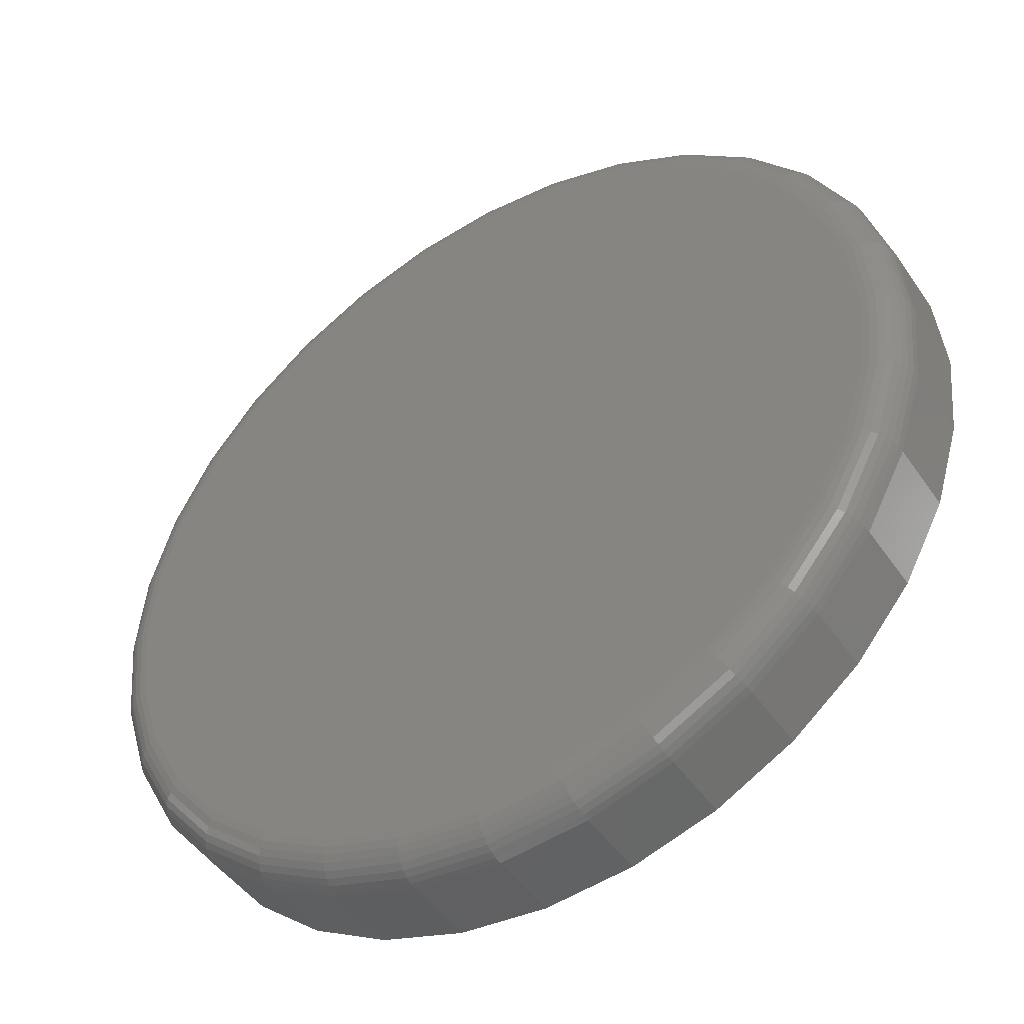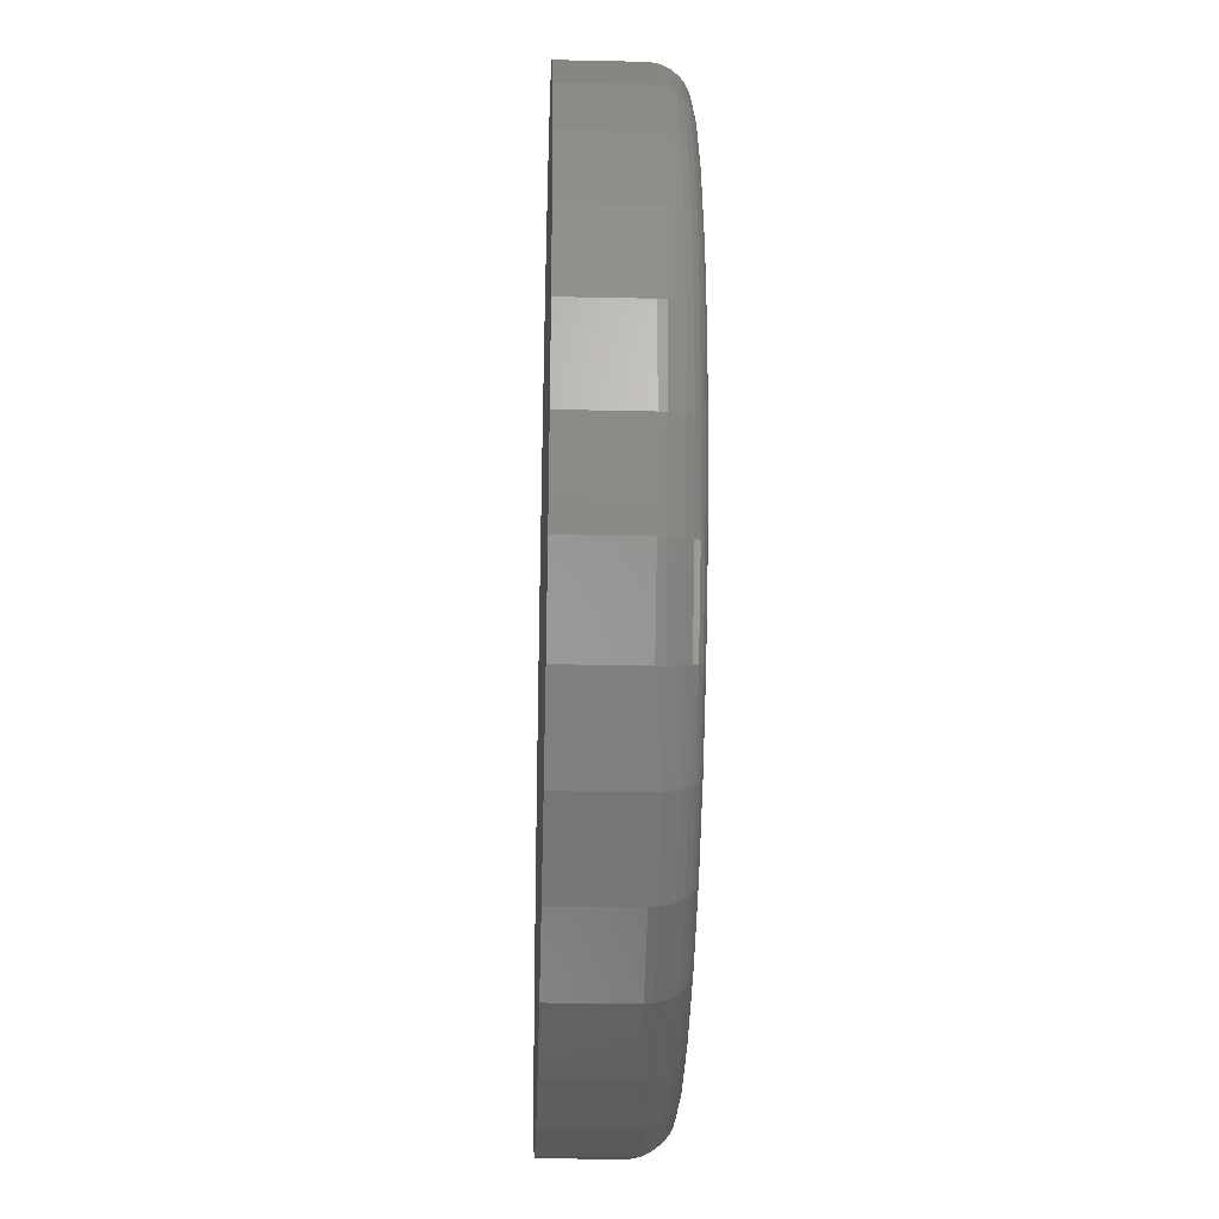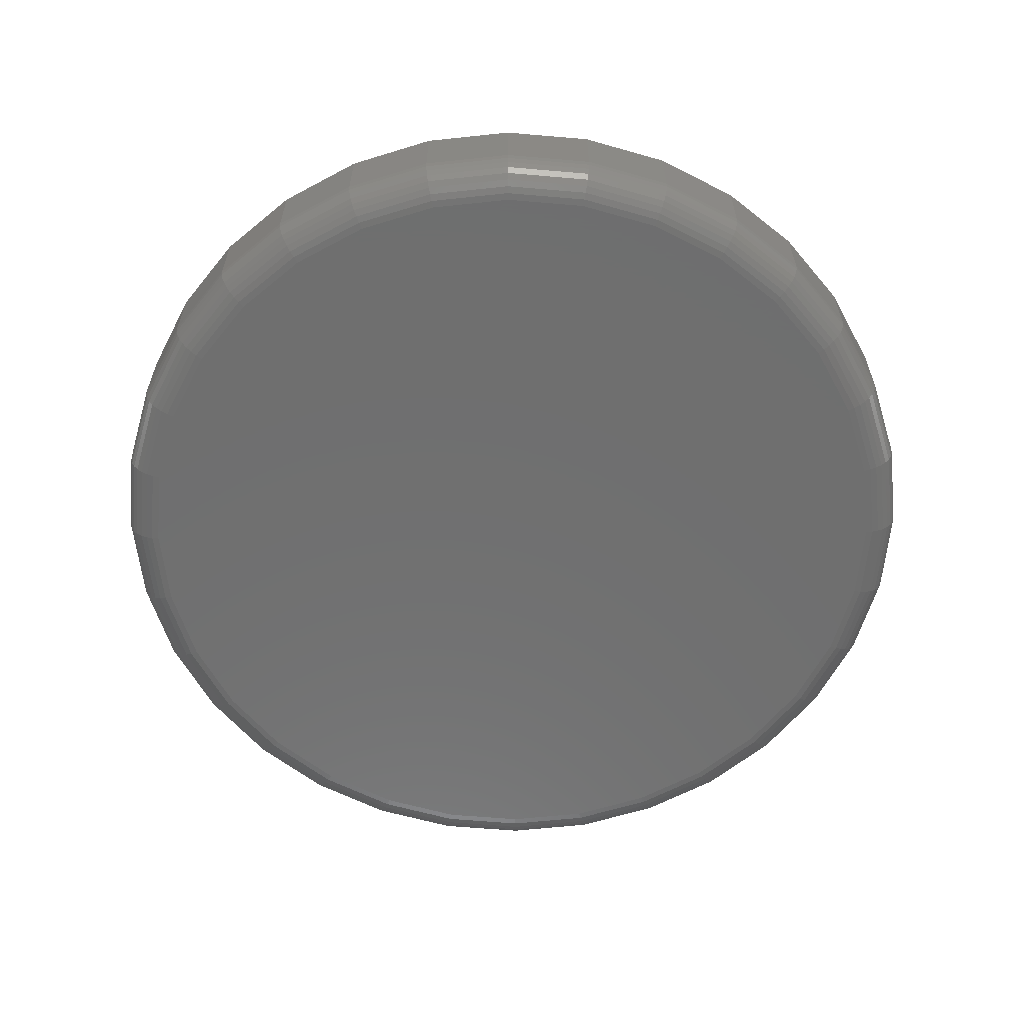
<metadata>
{"format":"stl","ext":"stl","renderer":"f3d","projection":"perspective","resolution":1024,"background":"white","views":[{"elev":-46.2,"azim":-147.6,"up":"+Y"},{"elev":-28.9,"azim":88.1,"up":"+Y"},{"elev":-61.0,"azim":45.6,"up":"+Z"}]}
</metadata>
<code>
# stl→obj: 320 verts, 636 faces
v 0.007895 0.6954 0
v 0.1436 0.682 0
v -0.1278 0.682 0
v 0.007895 -0.6954 0
v -0.1278 -0.682 0
v 0.1436 -0.682 0
v -0.2582 -0.6425 0
v 0.274 -0.6425 0
v -0.3784 -0.5782 0
v 0.3942 -0.5782 0
v -0.4838 -0.4917 0
v 0.4996 -0.4917 0
v -0.5703 -0.3863 0
v 0.5861 -0.3863 0
v -0.6346 -0.2661 0
v 0.6504 -0.2661 0
v -0.6741 -0.1357 0
v 0.6899 -0.1357 0
v -0.6875 -5.721e-16 0
v 0.7033 4.077e-16 0
v -0.6741 0.1357 0
v 0.6899 0.1357 0
v -0.6346 0.2661 0
v 0.6504 0.2661 0
v -0.5703 0.3863 0
v 0.5861 0.3863 0
v -0.4838 0.4917 0
v 0.4996 0.4917 0
v -0.3784 0.5782 0
v 0.3942 0.5782 0
v -0.2582 0.6425 0
v 0.274 0.6425 0
v 0.7658 -8.588e-16 0.0625
v 0.7658 0 0.1875
v 0.7512 -0.1479 0.0625
v 0.7512 -0.1479 0.1875
v 0.7081 -0.29 0.0625
v 0.7081 -0.29 0.1875
v 0.6381 -0.4211 0.0625
v 0.6381 -0.4211 0.1875
v 0.5438 -0.5359 0.0625
v 0.5438 -0.5359 0.1875
v 0.429 -0.6302 0.0625
v 0.429 -0.6302 0.1875
v 0.2979 -0.7002 0.0625
v 0.2979 -0.7002 0.1875
v 0.1558 -0.7433 0.0625
v 0.1558 -0.7433 0.1875
v 0.007895 -0.7579 0.0625
v 0.007895 -0.7579 0.1875
v -0.14 -0.7433 0.0625
v -0.14 -0.7433 0.1875
v -0.2821 -0.7002 0.0625
v -0.2821 -0.7002 0.1875
v -0.4132 -0.6302 0.0625
v -0.4132 -0.6302 0.1875
v -0.528 -0.5359 0.0625
v -0.528 -0.5359 0.1875
v -0.6223 -0.4211 0.0625
v -0.6223 -0.4211 0.1875
v -0.6923 -0.29 0.0625
v -0.6923 -0.29 0.1875
v -0.7354 -0.1479 0.0625
v -0.7354 -0.1479 0.1875
v -0.75 9.281e-17 0.0625
v -0.75 9.281e-17 0.1875
v -0.7354 0.1479 0.0625
v -0.7354 0.1479 0.1875
v -0.6923 0.29 0.0625
v -0.6923 0.29 0.1875
v -0.6223 0.4211 0.0625
v -0.6223 0.4211 0.1875
v -0.528 0.5359 0.0625
v -0.528 0.5359 0.1875
v -0.4132 0.6302 0.0625
v -0.4132 0.6302 0.1875
v -0.2821 0.7002 0.0625
v -0.2821 0.7002 0.1875
v -0.14 0.7433 0.0625
v -0.14 0.7433 0.1875
v 0.007895 0.7579 0.0625
v 0.007895 0.7579 0.1875
v 0.1558 0.7433 0.0625
v 0.1558 0.7433 0.1875
v 0.2979 0.7002 0.0625
v 0.2979 0.7002 0.1875
v 0.429 0.6302 0.0625
v 0.429 0.6302 0.1875
v 0.5438 0.5359 0.0625
v 0.5438 0.5359 0.1875
v 0.6381 0.4211 0.0625
v 0.6381 0.4211 0.1875
v 0.7081 0.29 0.0625
v 0.7081 0.29 0.1875
v 0.7512 0.1479 0.0625
v 0.7512 0.1479 0.1875
v 0.7646 0 0.05031
v 0.75 -0.1476 0.05031
v 0.761 0 0.03858
v 0.7466 -0.1469 0.03858
v 0.7553 0 0.02778
v 0.7409 -0.1458 0.02778
v 0.7475 0 0.01831
v 0.7333 -0.1443 0.01831
v 0.738 -5.551e-17 0.01053
v 0.724 -0.1424 0.01053
v 0.7272 0 0.004758
v 0.7134 -0.1403 0.004758
v 0.7155 0 0.001201
v 0.7019 -0.138 0.001201
v -0.7343 -0.1476 0.05031
v -0.7488 -7.216e-16 0.05031
v -0.7308 -0.1469 0.03858
v -0.7452 -7.216e-16 0.03858
v -0.7251 -0.1458 0.02778
v -0.7395 -6.661e-16 0.02778
v -0.7175 -0.1443 0.01831
v -0.7317 -6.661e-16 0.01831
v -0.7082 -0.1424 0.01053
v -0.7222 -6.661e-16 0.01053
v -0.6976 -0.1403 0.004758
v -0.7114 -6.661e-16 0.004758
v -0.6861 -0.138 0.001201
v -0.6997 -6.661e-16 0.001201
v -0.6912 -0.2896 0.05031
v -0.6879 -0.2882 0.03858
v -0.6826 -0.286 0.02778
v -0.6754 -0.283 0.01831
v -0.6666 -0.2794 0.01053
v -0.6567 -0.2753 0.004758
v -0.6458 -0.2708 0.001201
v -0.6213 -0.4204 0.05031
v -0.6183 -0.4184 0.03858
v -0.6135 -0.4152 0.02778
v -0.6071 -0.4109 0.01831
v -0.5992 -0.4056 0.01053
v -0.5902 -0.3996 0.004758
v -0.5804 -0.3931 0.001201
v -0.5272 -0.5351 0.05031
v -0.5247 -0.5325 0.03858
v -0.5206 -0.5285 0.02778
v -0.5151 -0.523 0.01831
v -0.5084 -0.5163 0.01053
v -0.5007 -0.5086 0.004758
v -0.4924 -0.5003 0.001201
v -0.4125 -0.6292 0.05031
v -0.4105 -0.6262 0.03858
v -0.4073 -0.6214 0.02778
v -0.403 -0.6149 0.01831
v -0.3977 -0.6071 0.01053
v -0.3917 -0.5981 0.004758
v -0.3852 -0.5883 0.001201
v -0.2817 -0.6991 0.05031
v -0.2803 -0.6958 0.03858
v -0.2781 -0.6905 0.02778
v -0.2751 -0.6833 0.01831
v -0.2715 -0.6745 0.01053
v -0.2674 -0.6646 0.004758
v -0.2629 -0.6537 0.001201
v -0.1397 -0.7422 0.05031
v -0.139 -0.7387 0.03858
v -0.1379 -0.733 0.02778
v -0.1364 -0.7254 0.01831
v -0.1345 -0.7161 0.01053
v -0.1324 -0.7055 0.004758
v -0.1301 -0.694 0.001201
v 0.007895 -0.7567 0.05031
v 0.007895 -0.7531 0.03858
v 0.007895 -0.7474 0.02778
v 0.007895 -0.7396 0.01831
v 0.007895 -0.7301 0.01053
v 0.007895 -0.7193 0.004758
v 0.007895 -0.7076 0.001201
v 0.1555 -0.7422 0.05031
v 0.1548 -0.7387 0.03858
v 0.1537 -0.733 0.02778
v 0.1522 -0.7254 0.01831
v 0.1503 -0.7161 0.01053
v 0.1482 -0.7055 0.004758
v 0.1459 -0.694 0.001201
v 0.2975 -0.6991 0.05031
v 0.2961 -0.6958 0.03858
v 0.2939 -0.6905 0.02778
v 0.2909 -0.6833 0.01831
v 0.2873 -0.6745 0.01053
v 0.2832 -0.6646 0.004758
v 0.2787 -0.6537 0.001201
v 0.4283 -0.6292 0.05031
v 0.4263 -0.6262 0.03858
v 0.4231 -0.6214 0.02778
v 0.4188 -0.6149 0.01831
v 0.4135 -0.6071 0.01053
v 0.4075 -0.5981 0.004758
v 0.401 -0.5883 0.001201
v 0.543 -0.5351 0.05031
v 0.5404 -0.5325 0.03858
v 0.5364 -0.5285 0.02778
v 0.5309 -0.523 0.01831
v 0.5242 -0.5163 0.01053
v 0.5165 -0.5086 0.004758
v 0.5082 -0.5003 0.001201
v 0.6371 -0.4204 0.05031
v 0.6341 -0.4184 0.03858
v 0.6293 -0.4152 0.02778
v 0.6228 -0.4109 0.01831
v 0.615 -0.4056 0.01053
v 0.606 -0.3996 0.004758
v 0.5962 -0.3931 0.001201
v 0.707 -0.2896 0.05031
v 0.7037 -0.2882 0.03858
v 0.6984 -0.286 0.02778
v 0.6912 -0.283 0.01831
v 0.6824 -0.2794 0.01053
v 0.6725 -0.2753 0.004758
v 0.6616 -0.2708 0.001201
v -0.7343 0.1476 0.05031
v -0.7308 0.1469 0.03858
v -0.7251 0.1458 0.02778
v -0.7175 0.1443 0.01831
v -0.7082 0.1424 0.01053
v -0.6976 0.1403 0.004758
v -0.6861 0.138 0.001201
v 0.75 0.1476 0.05031
v 0.7466 0.1469 0.03858
v 0.7409 0.1458 0.02778
v 0.7333 0.1443 0.01831
v 0.724 0.1424 0.01053
v 0.7134 0.1403 0.004758
v 0.7019 0.138 0.001201
v 0.707 0.2896 0.05031
v 0.7037 0.2882 0.03858
v 0.6984 0.286 0.02778
v 0.6912 0.283 0.01831
v 0.6824 0.2794 0.01053
v 0.6725 0.2753 0.004758
v 0.6616 0.2708 0.001201
v 0.6371 0.4204 0.05031
v 0.6341 0.4184 0.03858
v 0.6293 0.4152 0.02778
v 0.6228 0.4109 0.01831
v 0.615 0.4056 0.01053
v 0.606 0.3996 0.004758
v 0.5962 0.3931 0.001201
v 0.543 0.5351 0.05031
v 0.5404 0.5325 0.03858
v 0.5364 0.5285 0.02778
v 0.5309 0.523 0.01831
v 0.5242 0.5163 0.01053
v 0.5165 0.5086 0.004758
v 0.5082 0.5003 0.001201
v 0.4283 0.6292 0.05031
v 0.4263 0.6262 0.03858
v 0.4231 0.6214 0.02778
v 0.4188 0.6149 0.01831
v 0.4135 0.6071 0.01053
v 0.4075 0.5981 0.004758
v 0.401 0.5883 0.001201
v 0.2975 0.6991 0.05031
v 0.2961 0.6958 0.03858
v 0.2939 0.6905 0.02778
v 0.2909 0.6833 0.01831
v 0.2873 0.6745 0.01053
v 0.2832 0.6646 0.004758
v 0.2787 0.6537 0.001201
v 0.1555 0.7422 0.05031
v 0.1548 0.7387 0.03858
v 0.1537 0.733 0.02778
v 0.1522 0.7254 0.01831
v 0.1503 0.7161 0.01053
v 0.1482 0.7055 0.004758
v 0.1459 0.694 0.001201
v 0.007895 0.7567 0.05031
v 0.007895 0.7531 0.03858
v 0.007895 0.7474 0.02778
v 0.007895 0.7396 0.01831
v 0.007895 0.7301 0.01053
v 0.007895 0.7193 0.004758
v 0.007895 0.7076 0.001201
v -0.1397 0.7422 0.05031
v -0.139 0.7387 0.03858
v -0.1379 0.733 0.02778
v -0.1364 0.7254 0.01831
v -0.1345 0.7161 0.01053
v -0.1324 0.7055 0.004758
v -0.1301 0.694 0.001201
v -0.2817 0.6991 0.05031
v -0.2803 0.6958 0.03858
v -0.2781 0.6905 0.02778
v -0.2751 0.6833 0.01831
v -0.2715 0.6745 0.01053
v -0.2674 0.6646 0.004758
v -0.2629 0.6537 0.001201
v -0.4125 0.6292 0.05031
v -0.4105 0.6262 0.03858
v -0.4073 0.6214 0.02778
v -0.403 0.6149 0.01831
v -0.3977 0.6071 0.01053
v -0.3917 0.5981 0.004758
v -0.3852 0.5883 0.001201
v -0.5272 0.5351 0.05031
v -0.5247 0.5325 0.03858
v -0.5206 0.5285 0.02778
v -0.5151 0.523 0.01831
v -0.5084 0.5163 0.01053
v -0.5007 0.5086 0.004758
v -0.4924 0.5003 0.001201
v -0.6213 0.4204 0.05031
v -0.6183 0.4184 0.03858
v -0.6135 0.4152 0.02778
v -0.6071 0.4109 0.01831
v -0.5992 0.4056 0.01053
v -0.5902 0.3996 0.004758
v -0.5804 0.3931 0.001201
v -0.6912 0.2896 0.05031
v -0.6879 0.2882 0.03858
v -0.6826 0.286 0.02778
v -0.6754 0.283 0.01831
v -0.6666 0.2794 0.01053
v -0.6567 0.2753 0.004758
v -0.6458 0.2708 0.001201
f 1 2 3
f 4 5 6
f 6 5 7
f 6 7 8
f 8 7 9
f 8 9 10
f 10 9 11
f 10 11 12
f 12 11 13
f 12 13 14
f 14 13 15
f 14 15 16
f 16 15 17
f 16 17 18
f 18 17 19
f 18 19 20
f 20 19 21
f 20 21 22
f 22 21 23
f 22 23 24
f 24 23 25
f 24 25 26
f 26 25 27
f 26 27 28
f 28 27 29
f 28 29 30
f 30 29 31
f 30 31 32
f 32 31 3
f 32 3 2
f 33 34 35
f 35 34 36
f 35 36 37
f 37 36 38
f 37 38 39
f 39 38 40
f 39 40 41
f 41 40 42
f 41 42 43
f 43 42 44
f 43 44 45
f 45 44 46
f 45 46 47
f 47 46 48
f 47 48 49
f 49 48 50
f 49 50 51
f 51 50 52
f 51 52 53
f 53 52 54
f 53 54 55
f 55 54 56
f 55 56 57
f 57 56 58
f 57 58 59
f 59 58 60
f 59 60 61
f 61 60 62
f 61 62 63
f 63 62 64
f 63 64 65
f 65 64 66
f 65 66 67
f 67 66 68
f 67 68 69
f 69 68 70
f 69 70 71
f 71 70 72
f 71 72 73
f 73 72 74
f 73 74 75
f 75 74 76
f 75 76 77
f 77 76 78
f 77 78 79
f 79 78 80
f 79 80 81
f 81 80 82
f 81 82 83
f 83 82 84
f 83 84 85
f 85 84 86
f 85 86 87
f 87 86 88
f 87 88 89
f 89 88 90
f 89 90 91
f 91 90 92
f 91 92 93
f 93 92 94
f 93 94 95
f 95 94 96
f 95 96 33
f 33 96 34
f 33 35 97
f 97 35 98
f 97 98 99
f 99 98 100
f 99 100 101
f 101 100 102
f 101 102 103
f 103 102 104
f 103 104 105
f 105 104 106
f 105 106 107
f 107 106 108
f 107 108 109
f 109 108 110
f 109 110 20
f 20 110 18
f 63 65 111
f 111 65 112
f 111 112 113
f 113 112 114
f 113 114 115
f 115 114 116
f 115 116 117
f 117 116 118
f 117 118 119
f 119 118 120
f 119 120 121
f 121 120 122
f 121 122 123
f 123 122 124
f 123 124 17
f 17 124 19
f 61 63 125
f 125 63 111
f 125 111 126
f 126 111 113
f 126 113 127
f 127 113 115
f 127 115 128
f 128 115 117
f 128 117 129
f 129 117 119
f 129 119 130
f 130 119 121
f 130 121 131
f 131 121 123
f 131 123 15
f 15 123 17
f 59 61 132
f 132 61 125
f 132 125 133
f 133 125 126
f 133 126 134
f 134 126 127
f 134 127 135
f 135 127 128
f 135 128 136
f 136 128 129
f 136 129 137
f 137 129 130
f 137 130 138
f 138 130 131
f 138 131 13
f 13 131 15
f 57 59 139
f 139 59 132
f 139 132 140
f 140 132 133
f 140 133 141
f 141 133 134
f 141 134 142
f 142 134 135
f 142 135 143
f 143 135 136
f 143 136 144
f 144 136 137
f 144 137 145
f 145 137 138
f 145 138 11
f 11 138 13
f 55 57 146
f 146 57 139
f 146 139 147
f 147 139 140
f 147 140 148
f 148 140 141
f 148 141 149
f 149 141 142
f 149 142 150
f 150 142 143
f 150 143 151
f 151 143 144
f 151 144 152
f 152 144 145
f 152 145 9
f 9 145 11
f 53 55 153
f 153 55 146
f 153 146 154
f 154 146 147
f 154 147 155
f 155 147 148
f 155 148 156
f 156 148 149
f 156 149 157
f 157 149 150
f 157 150 158
f 158 150 151
f 158 151 159
f 159 151 152
f 159 152 7
f 7 152 9
f 51 53 160
f 160 53 153
f 160 153 161
f 161 153 154
f 161 154 162
f 162 154 155
f 162 155 163
f 163 155 156
f 163 156 164
f 164 156 157
f 164 157 165
f 165 157 158
f 165 158 166
f 166 158 159
f 166 159 5
f 5 159 7
f 49 51 167
f 167 51 160
f 167 160 168
f 168 160 161
f 168 161 169
f 169 161 162
f 169 162 170
f 170 162 163
f 170 163 171
f 171 163 164
f 171 164 172
f 172 164 165
f 172 165 173
f 173 165 166
f 173 166 4
f 4 166 5
f 47 49 174
f 174 49 167
f 174 167 175
f 175 167 168
f 175 168 176
f 176 168 169
f 176 169 177
f 177 169 170
f 177 170 178
f 178 170 171
f 178 171 179
f 179 171 172
f 179 172 180
f 180 172 173
f 180 173 6
f 6 173 4
f 45 47 181
f 181 47 174
f 181 174 182
f 182 174 175
f 182 175 183
f 183 175 176
f 183 176 184
f 184 176 177
f 184 177 185
f 185 177 178
f 185 178 186
f 186 178 179
f 186 179 187
f 187 179 180
f 187 180 8
f 8 180 6
f 43 45 188
f 188 45 181
f 188 181 189
f 189 181 182
f 189 182 190
f 190 182 183
f 190 183 191
f 191 183 184
f 191 184 192
f 192 184 185
f 192 185 193
f 193 185 186
f 193 186 194
f 194 186 187
f 194 187 10
f 10 187 8
f 41 43 195
f 195 43 188
f 195 188 196
f 196 188 189
f 196 189 197
f 197 189 190
f 197 190 198
f 198 190 191
f 198 191 199
f 199 191 192
f 199 192 200
f 200 192 193
f 200 193 201
f 201 193 194
f 201 194 12
f 12 194 10
f 39 41 202
f 202 41 195
f 202 195 203
f 203 195 196
f 203 196 204
f 204 196 197
f 204 197 205
f 205 197 198
f 205 198 206
f 206 198 199
f 206 199 207
f 207 199 200
f 207 200 208
f 208 200 201
f 208 201 14
f 14 201 12
f 37 39 209
f 209 39 202
f 209 202 210
f 210 202 203
f 210 203 211
f 211 203 204
f 211 204 212
f 212 204 205
f 212 205 213
f 213 205 206
f 213 206 214
f 214 206 207
f 214 207 215
f 215 207 208
f 215 208 16
f 16 208 14
f 35 37 98
f 98 37 209
f 98 209 100
f 100 209 210
f 100 210 102
f 102 210 211
f 102 211 104
f 104 211 212
f 104 212 106
f 106 212 213
f 106 213 108
f 108 213 214
f 108 214 110
f 110 214 215
f 110 215 18
f 18 215 16
f 65 67 112
f 112 67 216
f 112 216 114
f 114 216 217
f 114 217 116
f 116 217 218
f 116 218 118
f 118 218 219
f 118 219 120
f 120 219 220
f 120 220 122
f 122 220 221
f 122 221 124
f 124 221 222
f 124 222 19
f 19 222 21
f 95 33 223
f 223 33 97
f 223 97 224
f 224 97 99
f 224 99 225
f 225 99 101
f 225 101 226
f 226 101 103
f 226 103 227
f 227 103 105
f 227 105 228
f 228 105 107
f 228 107 229
f 229 107 109
f 229 109 22
f 22 109 20
f 93 95 230
f 230 95 223
f 230 223 231
f 231 223 224
f 231 224 232
f 232 224 225
f 232 225 233
f 233 225 226
f 233 226 234
f 234 226 227
f 234 227 235
f 235 227 228
f 235 228 236
f 236 228 229
f 236 229 24
f 24 229 22
f 91 93 237
f 237 93 230
f 237 230 238
f 238 230 231
f 238 231 239
f 239 231 232
f 239 232 240
f 240 232 233
f 240 233 241
f 241 233 234
f 241 234 242
f 242 234 235
f 242 235 243
f 243 235 236
f 243 236 26
f 26 236 24
f 89 91 244
f 244 91 237
f 244 237 245
f 245 237 238
f 245 238 246
f 246 238 239
f 246 239 247
f 247 239 240
f 247 240 248
f 248 240 241
f 248 241 249
f 249 241 242
f 249 242 250
f 250 242 243
f 250 243 28
f 28 243 26
f 87 89 251
f 251 89 244
f 251 244 252
f 252 244 245
f 252 245 253
f 253 245 246
f 253 246 254
f 254 246 247
f 254 247 255
f 255 247 248
f 255 248 256
f 256 248 249
f 256 249 257
f 257 249 250
f 257 250 30
f 30 250 28
f 85 87 258
f 258 87 251
f 258 251 259
f 259 251 252
f 259 252 260
f 260 252 253
f 260 253 261
f 261 253 254
f 261 254 262
f 262 254 255
f 262 255 263
f 263 255 256
f 263 256 264
f 264 256 257
f 264 257 32
f 32 257 30
f 83 85 265
f 265 85 258
f 265 258 266
f 266 258 259
f 266 259 267
f 267 259 260
f 267 260 268
f 268 260 261
f 268 261 269
f 269 261 262
f 269 262 270
f 270 262 263
f 270 263 271
f 271 263 264
f 271 264 2
f 2 264 32
f 81 83 272
f 272 83 265
f 272 265 273
f 273 265 266
f 273 266 274
f 274 266 267
f 274 267 275
f 275 267 268
f 275 268 276
f 276 268 269
f 276 269 277
f 277 269 270
f 277 270 278
f 278 270 271
f 278 271 1
f 1 271 2
f 79 81 279
f 279 81 272
f 279 272 280
f 280 272 273
f 280 273 281
f 281 273 274
f 281 274 282
f 282 274 275
f 282 275 283
f 283 275 276
f 283 276 284
f 284 276 277
f 284 277 285
f 285 277 278
f 285 278 3
f 3 278 1
f 77 79 286
f 286 79 279
f 286 279 287
f 287 279 280
f 287 280 288
f 288 280 281
f 288 281 289
f 289 281 282
f 289 282 290
f 290 282 283
f 290 283 291
f 291 283 284
f 291 284 292
f 292 284 285
f 292 285 31
f 31 285 3
f 75 77 293
f 293 77 286
f 293 286 294
f 294 286 287
f 294 287 295
f 295 287 288
f 295 288 296
f 296 288 289
f 296 289 297
f 297 289 290
f 297 290 298
f 298 290 291
f 298 291 299
f 299 291 292
f 299 292 29
f 29 292 31
f 73 75 300
f 300 75 293
f 300 293 301
f 301 293 294
f 301 294 302
f 302 294 295
f 302 295 303
f 303 295 296
f 303 296 304
f 304 296 297
f 304 297 305
f 305 297 298
f 305 298 306
f 306 298 299
f 306 299 27
f 27 299 29
f 71 73 307
f 307 73 300
f 307 300 308
f 308 300 301
f 308 301 309
f 309 301 302
f 309 302 310
f 310 302 303
f 310 303 311
f 311 303 304
f 311 304 312
f 312 304 305
f 312 305 313
f 313 305 306
f 313 306 25
f 25 306 27
f 69 71 314
f 314 71 307
f 314 307 315
f 315 307 308
f 315 308 316
f 316 308 309
f 316 309 317
f 317 309 310
f 317 310 318
f 318 310 311
f 318 311 319
f 319 311 312
f 319 312 320
f 320 312 313
f 320 313 23
f 23 313 25
f 67 69 216
f 216 69 314
f 216 314 217
f 217 314 315
f 217 315 218
f 218 315 316
f 218 316 219
f 219 316 317
f 219 317 220
f 220 317 318
f 220 318 221
f 221 318 319
f 221 319 222
f 222 319 320
f 222 320 21
f 21 320 23
f 80 84 82
f 84 80 86
f 86 80 78
f 86 78 88
f 88 78 76
f 88 76 90
f 90 76 74
f 90 74 92
f 92 74 72
f 92 72 94
f 94 72 70
f 94 70 96
f 96 70 68
f 96 68 34
f 34 68 66
f 34 66 36
f 36 66 64
f 36 64 38
f 38 64 62
f 38 62 40
f 40 62 60
f 40 60 42
f 42 60 58
f 42 58 44
f 44 58 56
f 44 56 46
f 46 56 54
f 46 54 48
f 48 54 52
f 48 52 50

</code>
